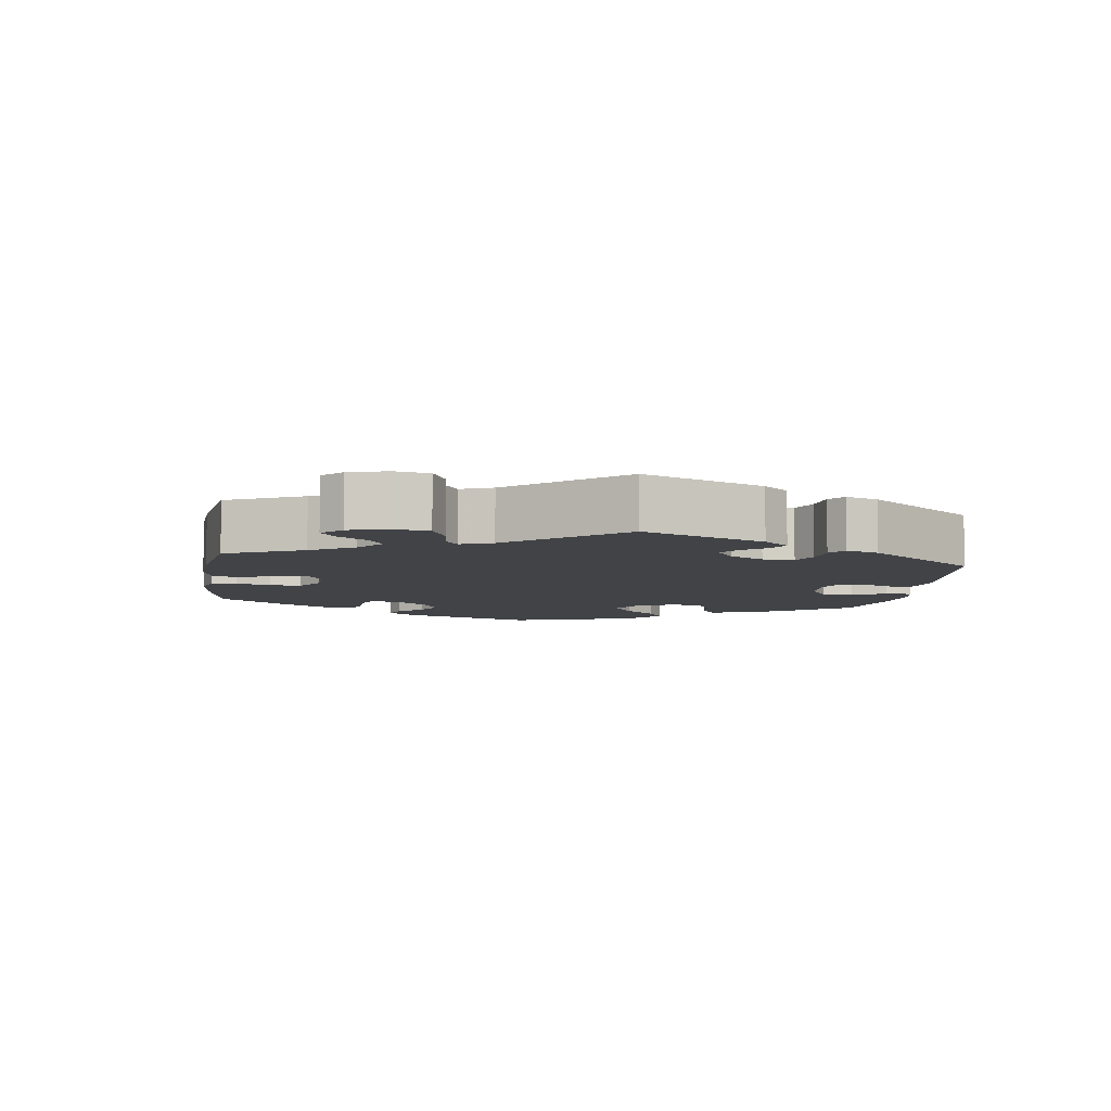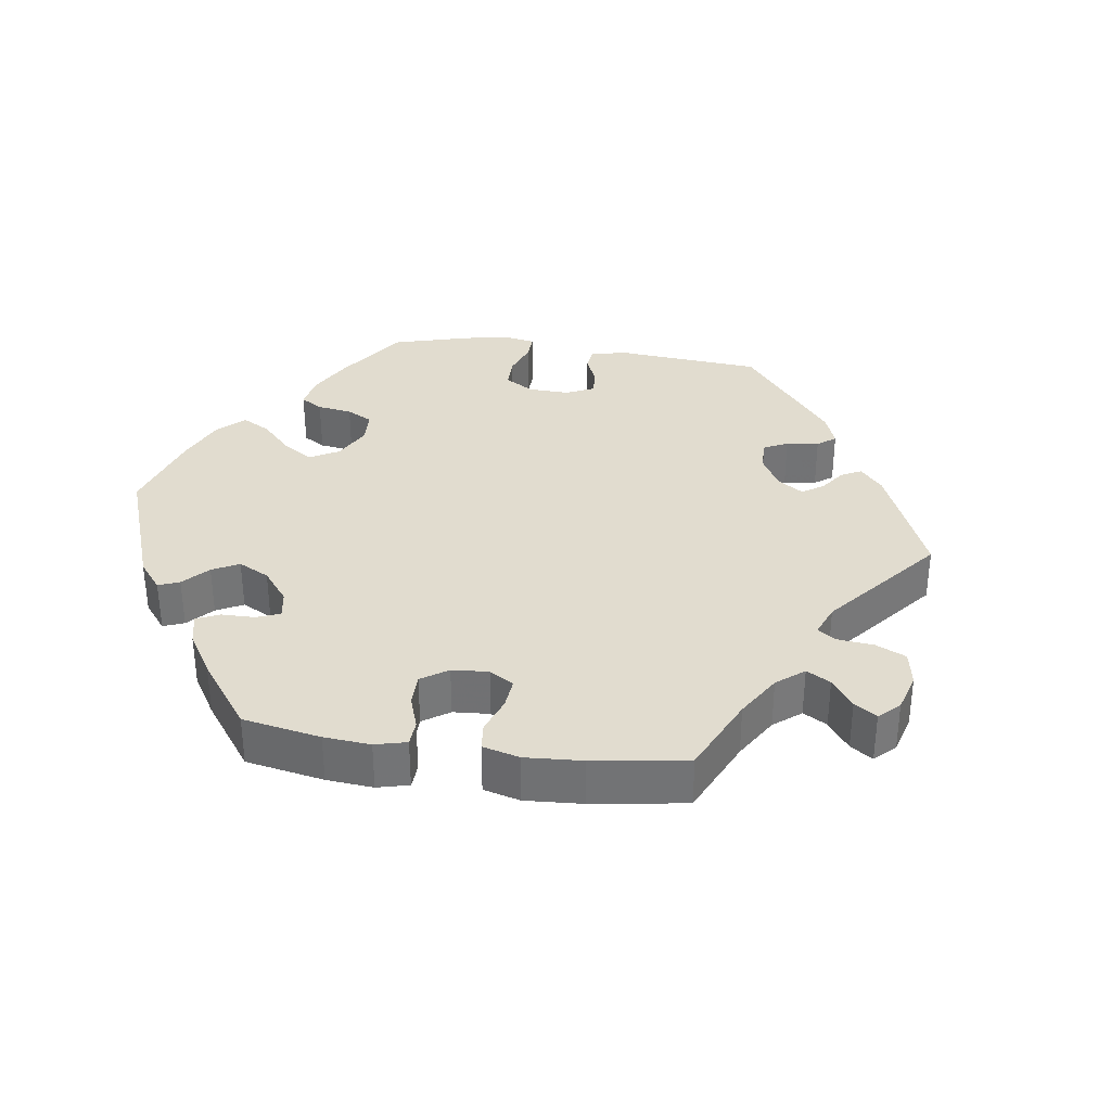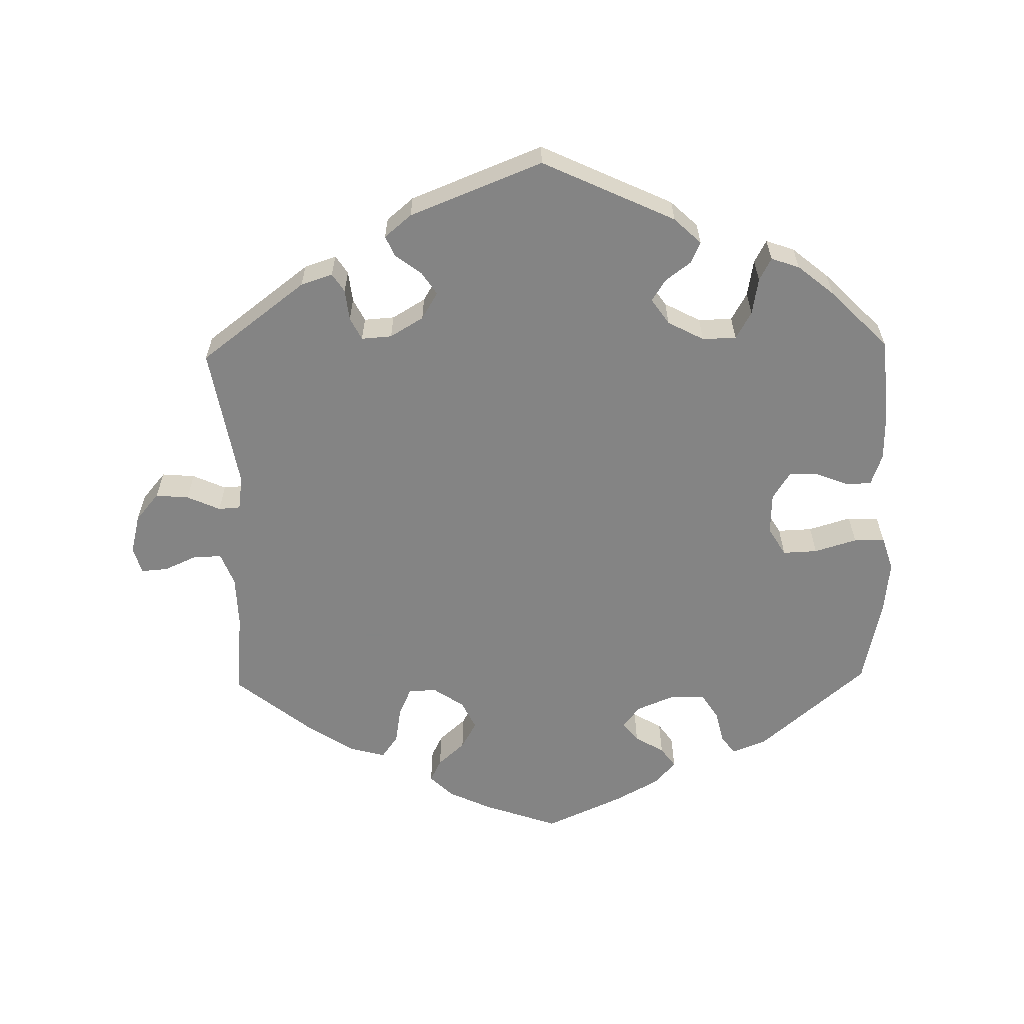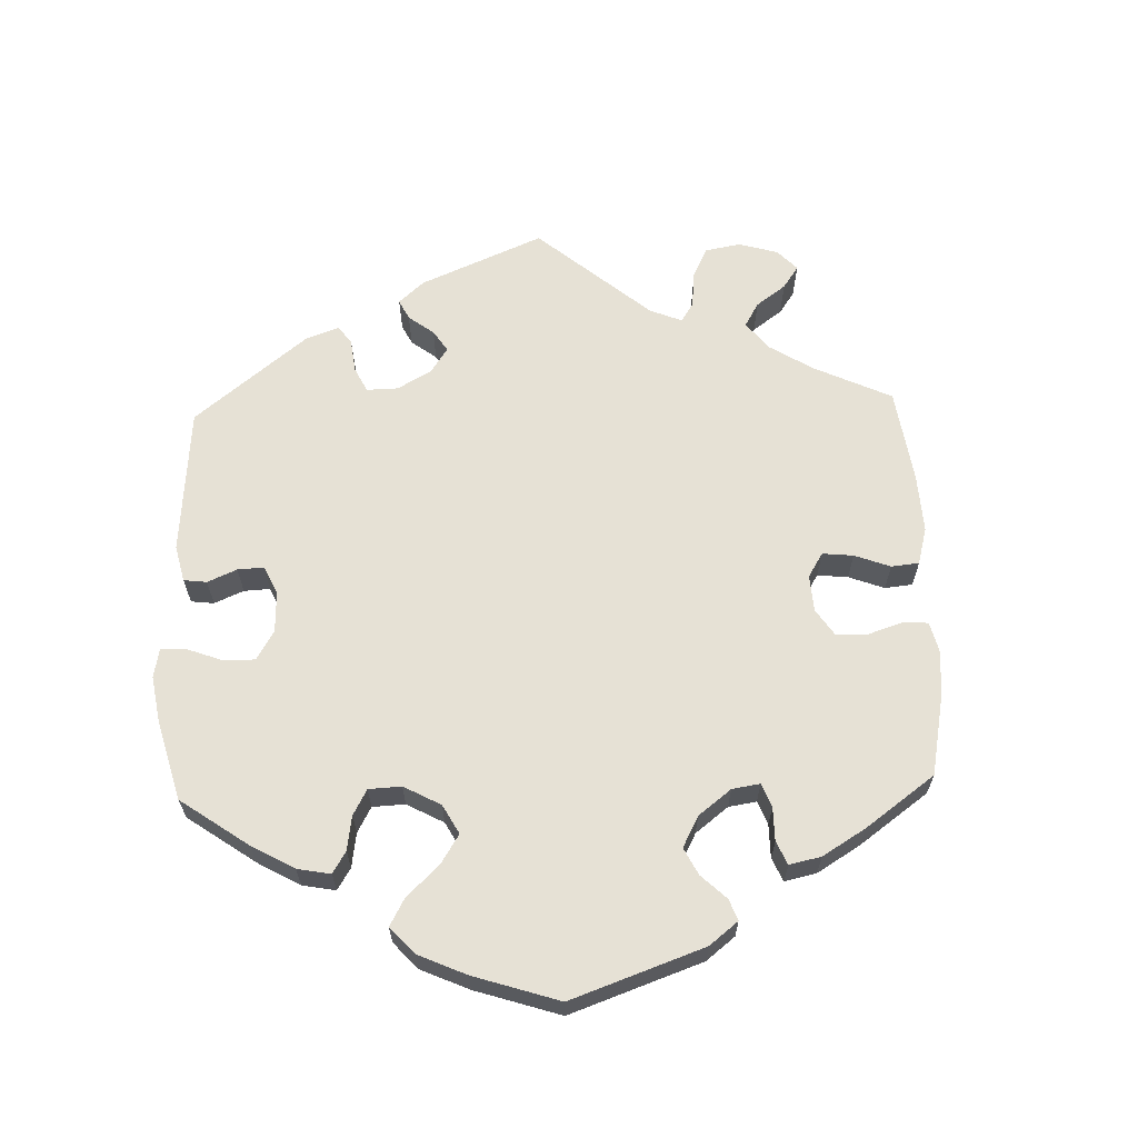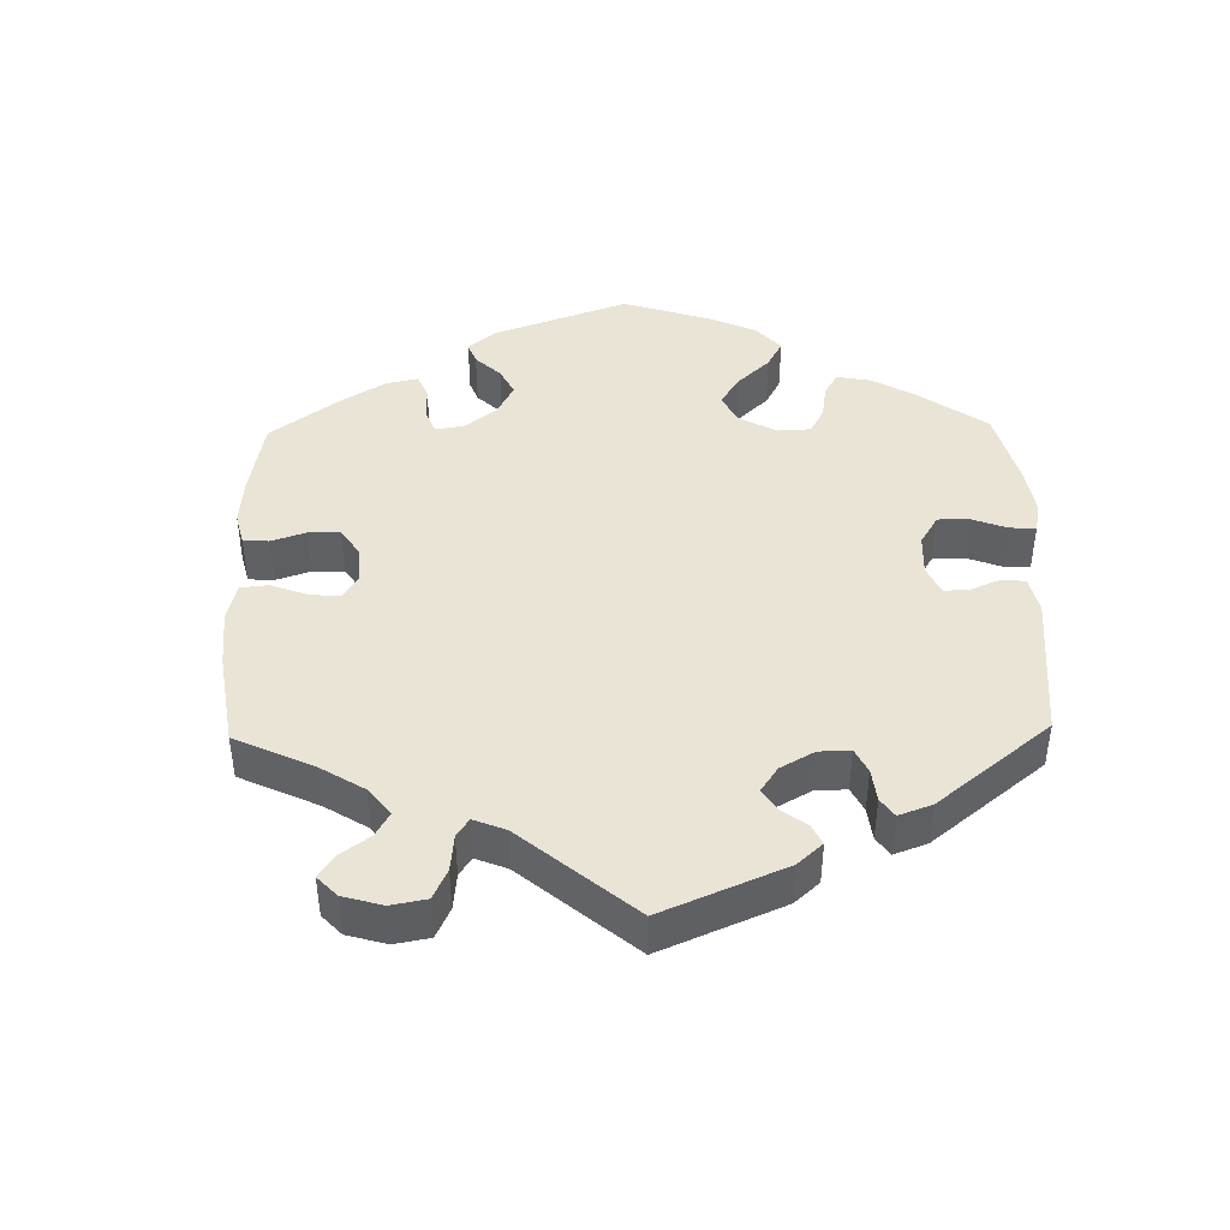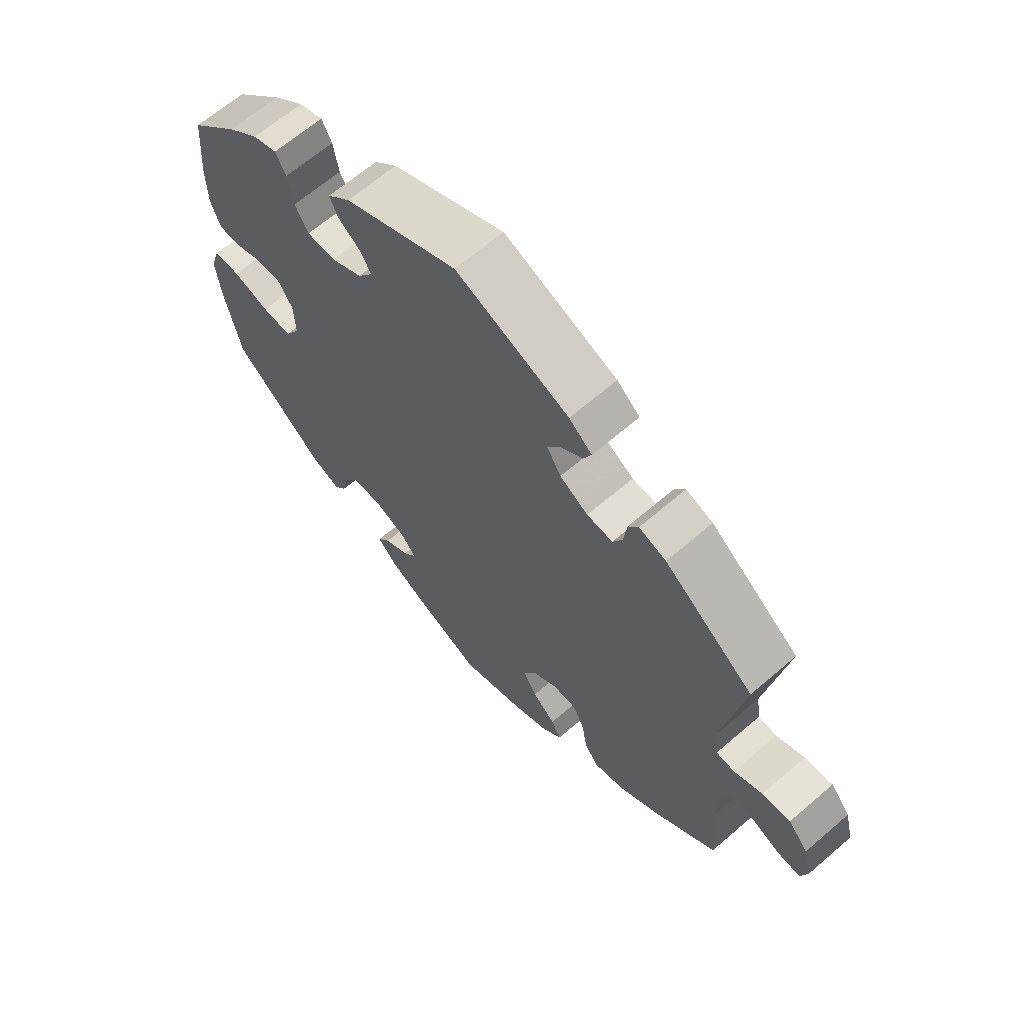
<metadata>
{"format":"obj","ext":"obj","renderer":"f3d","projection":"perspective","resolution":1024,"background":"white","views":[{"elev":-7.0,"azim":-68.1,"up":"+Y"},{"elev":34.2,"azim":-141.9,"up":"+Y"},{"elev":-61.3,"azim":1.2,"up":"+Y"},{"elev":64.4,"azim":118.0,"up":"+Y"},{"elev":43.7,"azim":-61.2,"up":"+Y"},{"elev":64.9,"azim":-131.0,"up":"+Z"}]}
</metadata>
<code>
v -0.49 0.07 -0.168
v -0.492 0.07 -0.096
v -0.51 0.07 -0.05
v -0.549 0.07 -0.05
v -0.596 0.07 -0.071
v -0.634 0.07 -0.074
v -0.645 0.07 -0.036
v -0.631 0.07 0.02
v -0.598 0.07 0.059
v -0.551 0.07 0.055
v -0.504 0.07 0.034
v -0.473 0.07 0.036
v -0.466 0.07 0.084
v -0.501 0.07 0.288
v -0.352 0.07 0.401
v -0.307 0.07 0.416
v -0.29 0.07 0.39
v -0.285 0.07 0.346
v -0.269 0.07 0.314
v -0.226 0.07 0.317
v -0.179 0.07 0.345
v -0.156 0.07 0.383
v -0.177 0.07 0.415
v -0.214 0.07 0.443
v -0.227 0.07 0.472
v -0.189 0.07 0.504
v -0.001 0.07 0.578
v 0.187 0.07 0.49
v 0.225 0.07 0.454
v 0.212 0.07 0.424
v 0.176 0.07 0.397
v 0.156 0.07 0.366
v 0.181 0.07 0.33
v 0.232 0.07 0.303
v 0.28 0.07 0.304
v 0.302 0.07 0.343
v 0.311 0.07 0.395
v 0.328 0.07 0.427
v 0.368 0.07 0.413
v 0.419 0.07 0.371
v 0.5 0.07 0.289
v 0.51 0.07 0.172
v 0.509 0.07 0.103
v 0.493 0.07 0.058
v 0.457 0.07 0.057
v 0.411 0.07 0.075
v 0.37 0.07 0.076
v 0.345 0.07 0.037
v 0.343 0.07 -0.022
v 0.367 0.07 -0.062
v 0.416 0.07 -0.06
v 0.476 0.07 -0.042
v 0.52 0.07 -0.043
v 0.535 0.07 -0.091
v 0.527 0.07 -0.165
v 0.5 0.07 -0.289
v 0.349 0.07 -0.418
v 0.301 0.07 -0.437
v 0.281 0.07 -0.412
v 0.27 0.07 -0.365
v 0.247 0.07 -0.329
v 0.198 0.07 -0.327
v 0.144 0.07 -0.349
v 0.119 0.07 -0.38
v 0.141 0.07 -0.408
v 0.182 0.07 -0.432
v 0.203 0.07 -0.461
v 0.172 0.07 -0.495
v 0.11 0.07 -0.529
v 0 0.07 -0.578
v -0.106 0.07 -0.541
v -0.166 0.07 -0.513
v -0.199 0.07 -0.481
v -0.183 0.07 -0.449
v -0.145 0.07 -0.415
v -0.123 0.07 -0.376
v -0.143 0.07 -0.335
v -0.186 0.07 -0.306
v -0.226 0.07 -0.307
v -0.244 0.07 -0.347
v -0.253 0.07 -0.4
v -0.276 0.07 -0.432
v -0.328 0.07 -0.418
v -0.396 0.07 -0.373
v -0.501 0.07 -0.289
v -0.49 0 -0.168
v -0.492 0 -0.096
v -0.51 0 -0.05
v -0.549 0 -0.05
v -0.596 0 -0.071
v -0.634 0 -0.074
v -0.645 0 -0.036
v -0.631 0 0.02
v -0.598 0 0.059
v -0.551 0 0.055
v -0.504 0 0.034
v -0.473 0 0.036
v -0.466 0 0.084
v -0.501 0 0.288
v -0.352 0 0.401
v -0.307 0 0.416
v -0.29 0 0.39
v -0.285 0 0.346
v -0.269 0 0.314
v -0.226 0 0.317
v -0.179 0 0.345
v -0.156 0 0.383
v -0.177 0 0.415
v -0.214 0 0.443
v -0.227 0 0.472
v -0.189 0 0.504
v -0.001 0 0.578
v 0.187 0 0.49
v 0.225 0 0.454
v 0.212 0 0.424
v 0.176 0 0.397
v 0.156 0 0.366
v 0.181 0 0.33
v 0.232 0 0.303
v 0.28 0 0.304
v 0.302 0 0.343
v 0.311 0 0.395
v 0.328 0 0.427
v 0.368 0 0.413
v 0.419 0 0.371
v 0.5 0 0.289
v 0.51 0 0.172
v 0.509 0 0.103
v 0.493 0 0.058
v 0.457 0 0.057
v 0.411 0 0.075
v 0.37 0 0.076
v 0.345 0 0.037
v 0.343 0 -0.022
v 0.367 0 -0.062
v 0.416 0 -0.06
v 0.476 0 -0.042
v 0.52 0 -0.043
v 0.535 0 -0.091
v 0.527 0 -0.165
v 0.5 0 -0.289
v 0.349 0 -0.418
v 0.301 0 -0.437
v 0.281 0 -0.412
v 0.27 0 -0.365
v 0.247 0 -0.329
v 0.198 0 -0.327
v 0.144 0 -0.349
v 0.119 0 -0.38
v 0.141 0 -0.408
v 0.182 0 -0.432
v 0.203 0 -0.461
v 0.172 0 -0.495
v 0.11 0 -0.529
v 0 0 -0.578
v -0.106 0 -0.541
v -0.166 0 -0.513
v -0.199 0 -0.481
v -0.183 0 -0.449
v -0.145 0 -0.415
v -0.123 0 -0.376
v -0.143 0 -0.335
v -0.186 0 -0.306
v -0.226 0 -0.307
v -0.244 0 -0.347
v -0.253 0 -0.4
v -0.276 0 -0.432
v -0.328 0 -0.418
v -0.396 0 -0.373
v -0.501 0 -0.289
f 84 85 1
f 83 84 1 2
f 80 81 82 83
f 79 80 83 2
f 78 79 2 3
f 77 78 3
f 72 73 74 75
f 72 75 76
f 71 72 76
f 70 71 76
f 69 70 76 77
f 65 66 67 68
f 64 65 68 69
f 57 58 59 60
f 57 60 61
f 56 57 61
f 55 56 61 62
f 51 52 53 54
f 50 51 54 55
f 43 44 45 46
f 43 46 47
f 42 43 47
f 41 42 47
f 40 41 47 48
f 36 37 38 39
f 35 36 39 40
f 28 29 30 31
f 28 31 32
f 27 28 32
f 26 27 32 33
f 23 24 25 26
f 22 23 26 33
f 15 16 17 18
f 13 14 15 18
f 12 13 18 19
f 8 9 10 11
f 8 11 12
f 7 8 12
f 4 5 6 7
f 3 4 7 12
f 64 69 77 3
f 50 55 62 63
f 49 50 63 64
f 48 49 64 3
f 35 40 48
f 34 35 48 3
f 21 22 33 34
f 20 21 34 3
f 3 12 19 20
f 86 170 169
f 87 86 169 168
f 168 167 166 165
f 87 168 165 164
f 88 87 164 163
f 88 163 162
f 160 159 158 157
f 161 160 157
f 161 157 156
f 161 156 155
f 162 161 155 154
f 153 152 151 150
f 154 153 150 149
f 145 144 143 142
f 146 145 142
f 146 142 141
f 147 146 141 140
f 139 138 137 136
f 140 139 136 135
f 131 130 129 128
f 132 131 128
f 132 128 127
f 132 127 126
f 133 132 126 125
f 124 123 122 121
f 125 124 121 120
f 116 115 114 113
f 117 116 113
f 117 113 112
f 118 117 112 111
f 111 110 109 108
f 118 111 108 107
f 103 102 101 100
f 103 100 99 98
f 104 103 98 97
f 96 95 94 93
f 97 96 93
f 97 93 92
f 92 91 90 89
f 97 92 89 88
f 88 162 154 149
f 148 147 140 135
f 149 148 135 134
f 88 149 134 133
f 133 125 120
f 88 133 120 119
f 119 118 107 106
f 88 119 106 105
f 105 104 97 88
f 1 86 87 2
f 2 87 88 3
f 3 88 89 4
f 4 89 90 5
f 5 90 91 6
f 6 91 92 7
f 7 92 93 8
f 8 93 94 9
f 9 94 95 10
f 10 95 96 11
f 11 96 97 12
f 12 97 98 13
f 13 98 99 14
f 14 99 100 15
f 15 100 101 16
f 16 101 102 17
f 17 102 103 18
f 18 103 104 19
f 19 104 105 20
f 20 105 106 21
f 21 106 107 22
f 22 107 108 23
f 23 108 109 24
f 24 109 110 25
f 25 110 111 26
f 26 111 112 27
f 27 112 113 28
f 28 113 114 29
f 29 114 115 30
f 30 115 116 31
f 31 116 117 32
f 32 117 118 33
f 33 118 119 34
f 34 119 120 35
f 35 120 121 36
f 36 121 122 37
f 37 122 123 38
f 38 123 124 39
f 39 124 125 40
f 40 125 126 41
f 41 126 127 42
f 42 127 128 43
f 43 128 129 44
f 44 129 130 45
f 45 130 131 46
f 46 131 132 47
f 47 132 133 48
f 48 133 134 49
f 49 134 135 50
f 50 135 136 51
f 51 136 137 52
f 52 137 138 53
f 53 138 139 54
f 54 139 140 55
f 55 140 141 56
f 56 141 142 57
f 57 142 143 58
f 58 143 144 59
f 59 144 145 60
f 60 145 146 61
f 61 146 147 62
f 62 147 148 63
f 63 148 149 64
f 64 149 150 65
f 65 150 151 66
f 66 151 152 67
f 67 152 153 68
f 68 153 154 69
f 69 154 155 70
f 70 155 156 71
f 71 156 157 72
f 72 157 158 73
f 73 158 159 74
f 74 159 160 75
f 75 160 161 76
f 76 161 162 77
f 77 162 163 78
f 78 163 164 79
f 79 164 165 80
f 80 165 166 81
f 81 166 167 82
f 82 167 168 83
f 83 168 169 84
f 84 169 170 85
f 85 170 86 1

</code>
